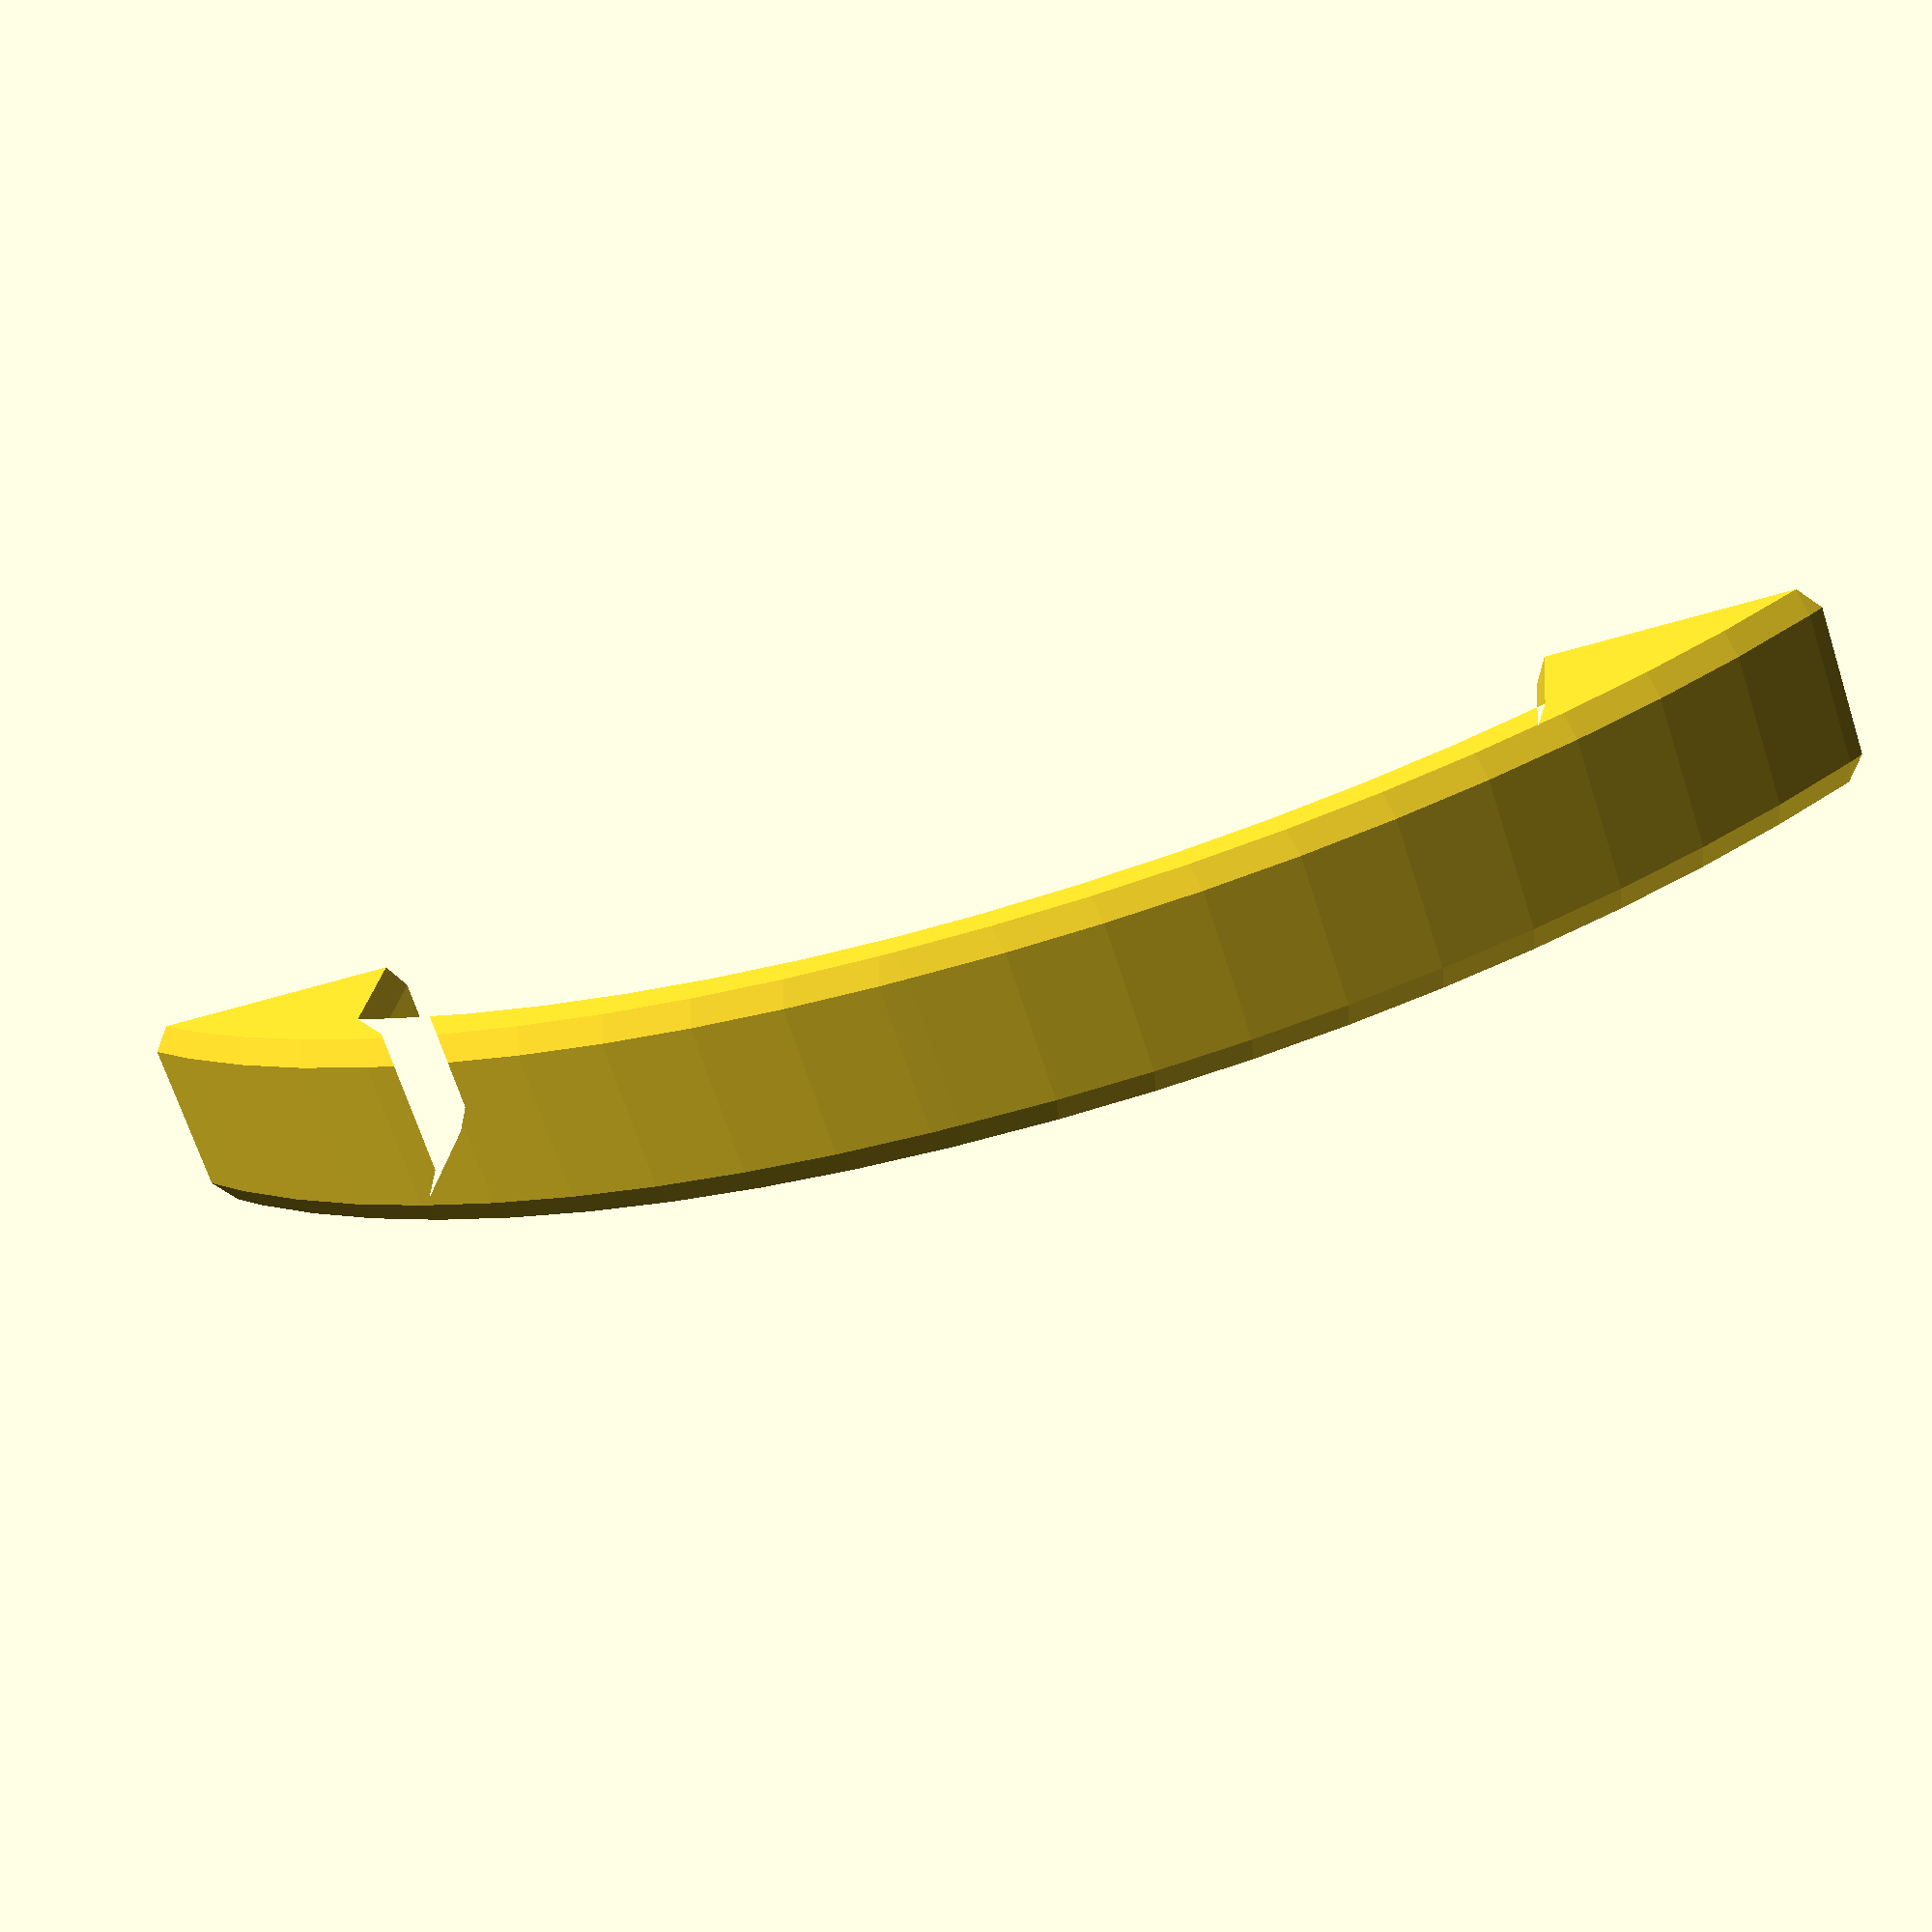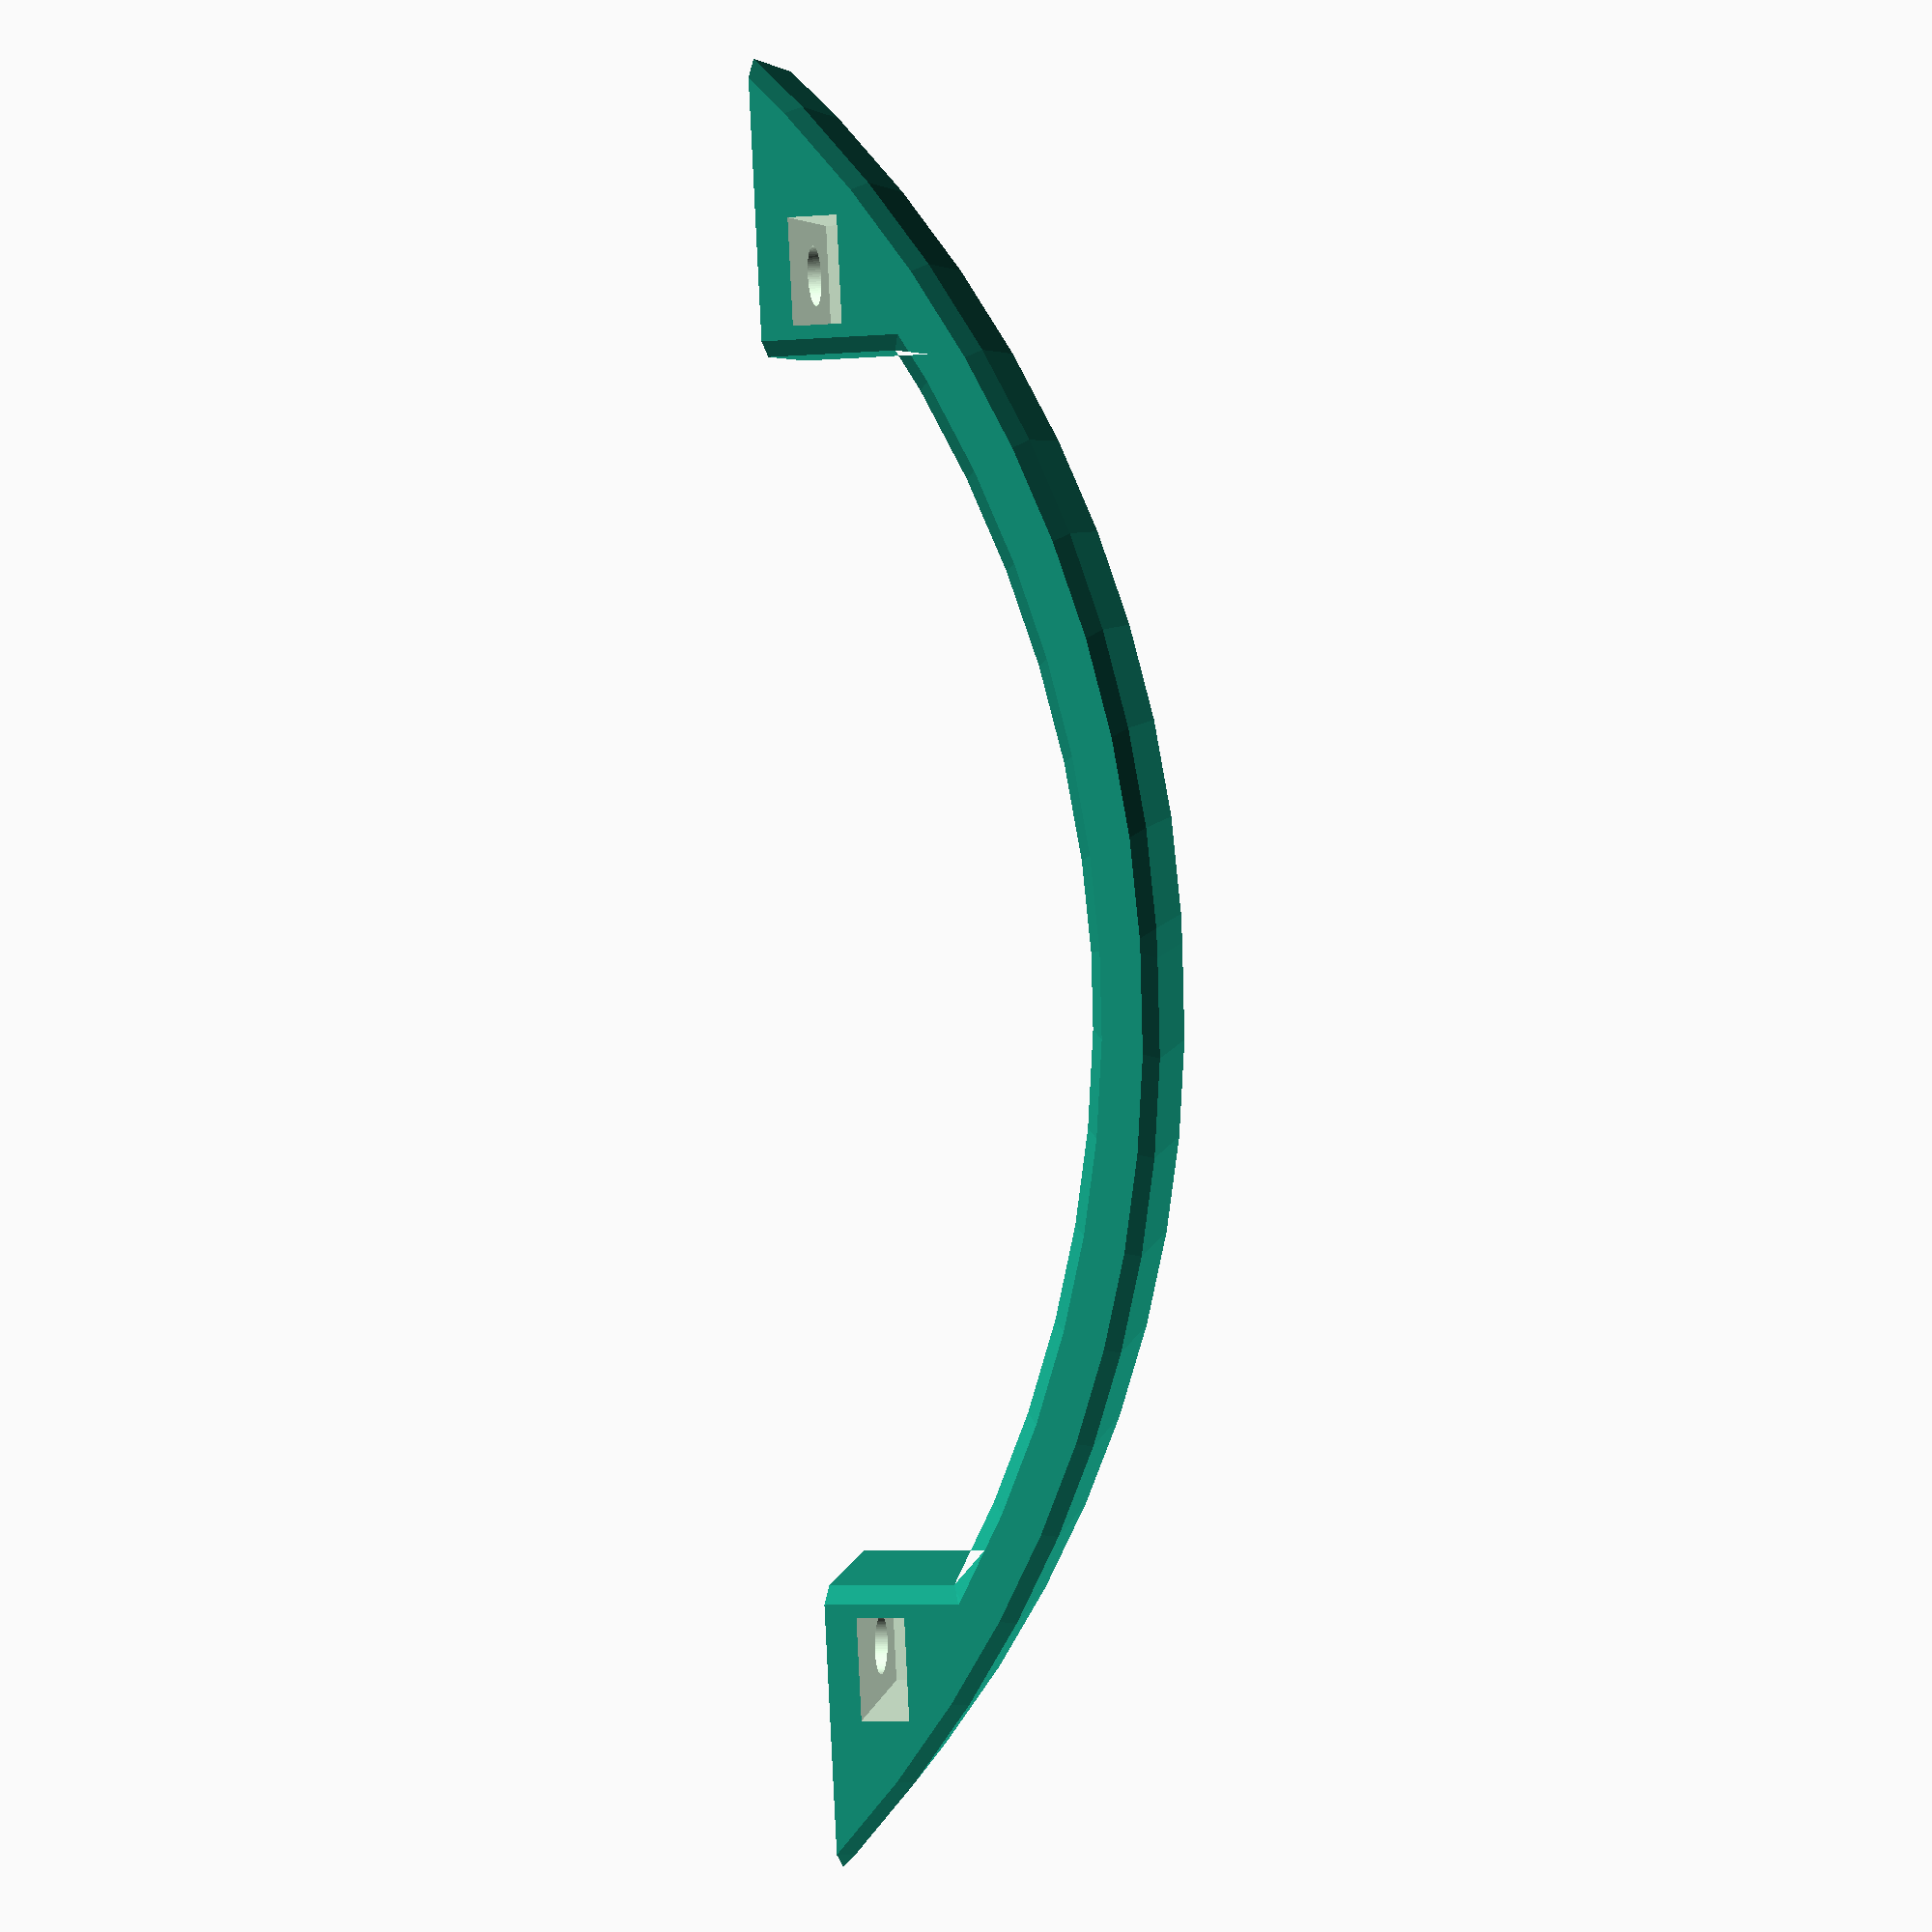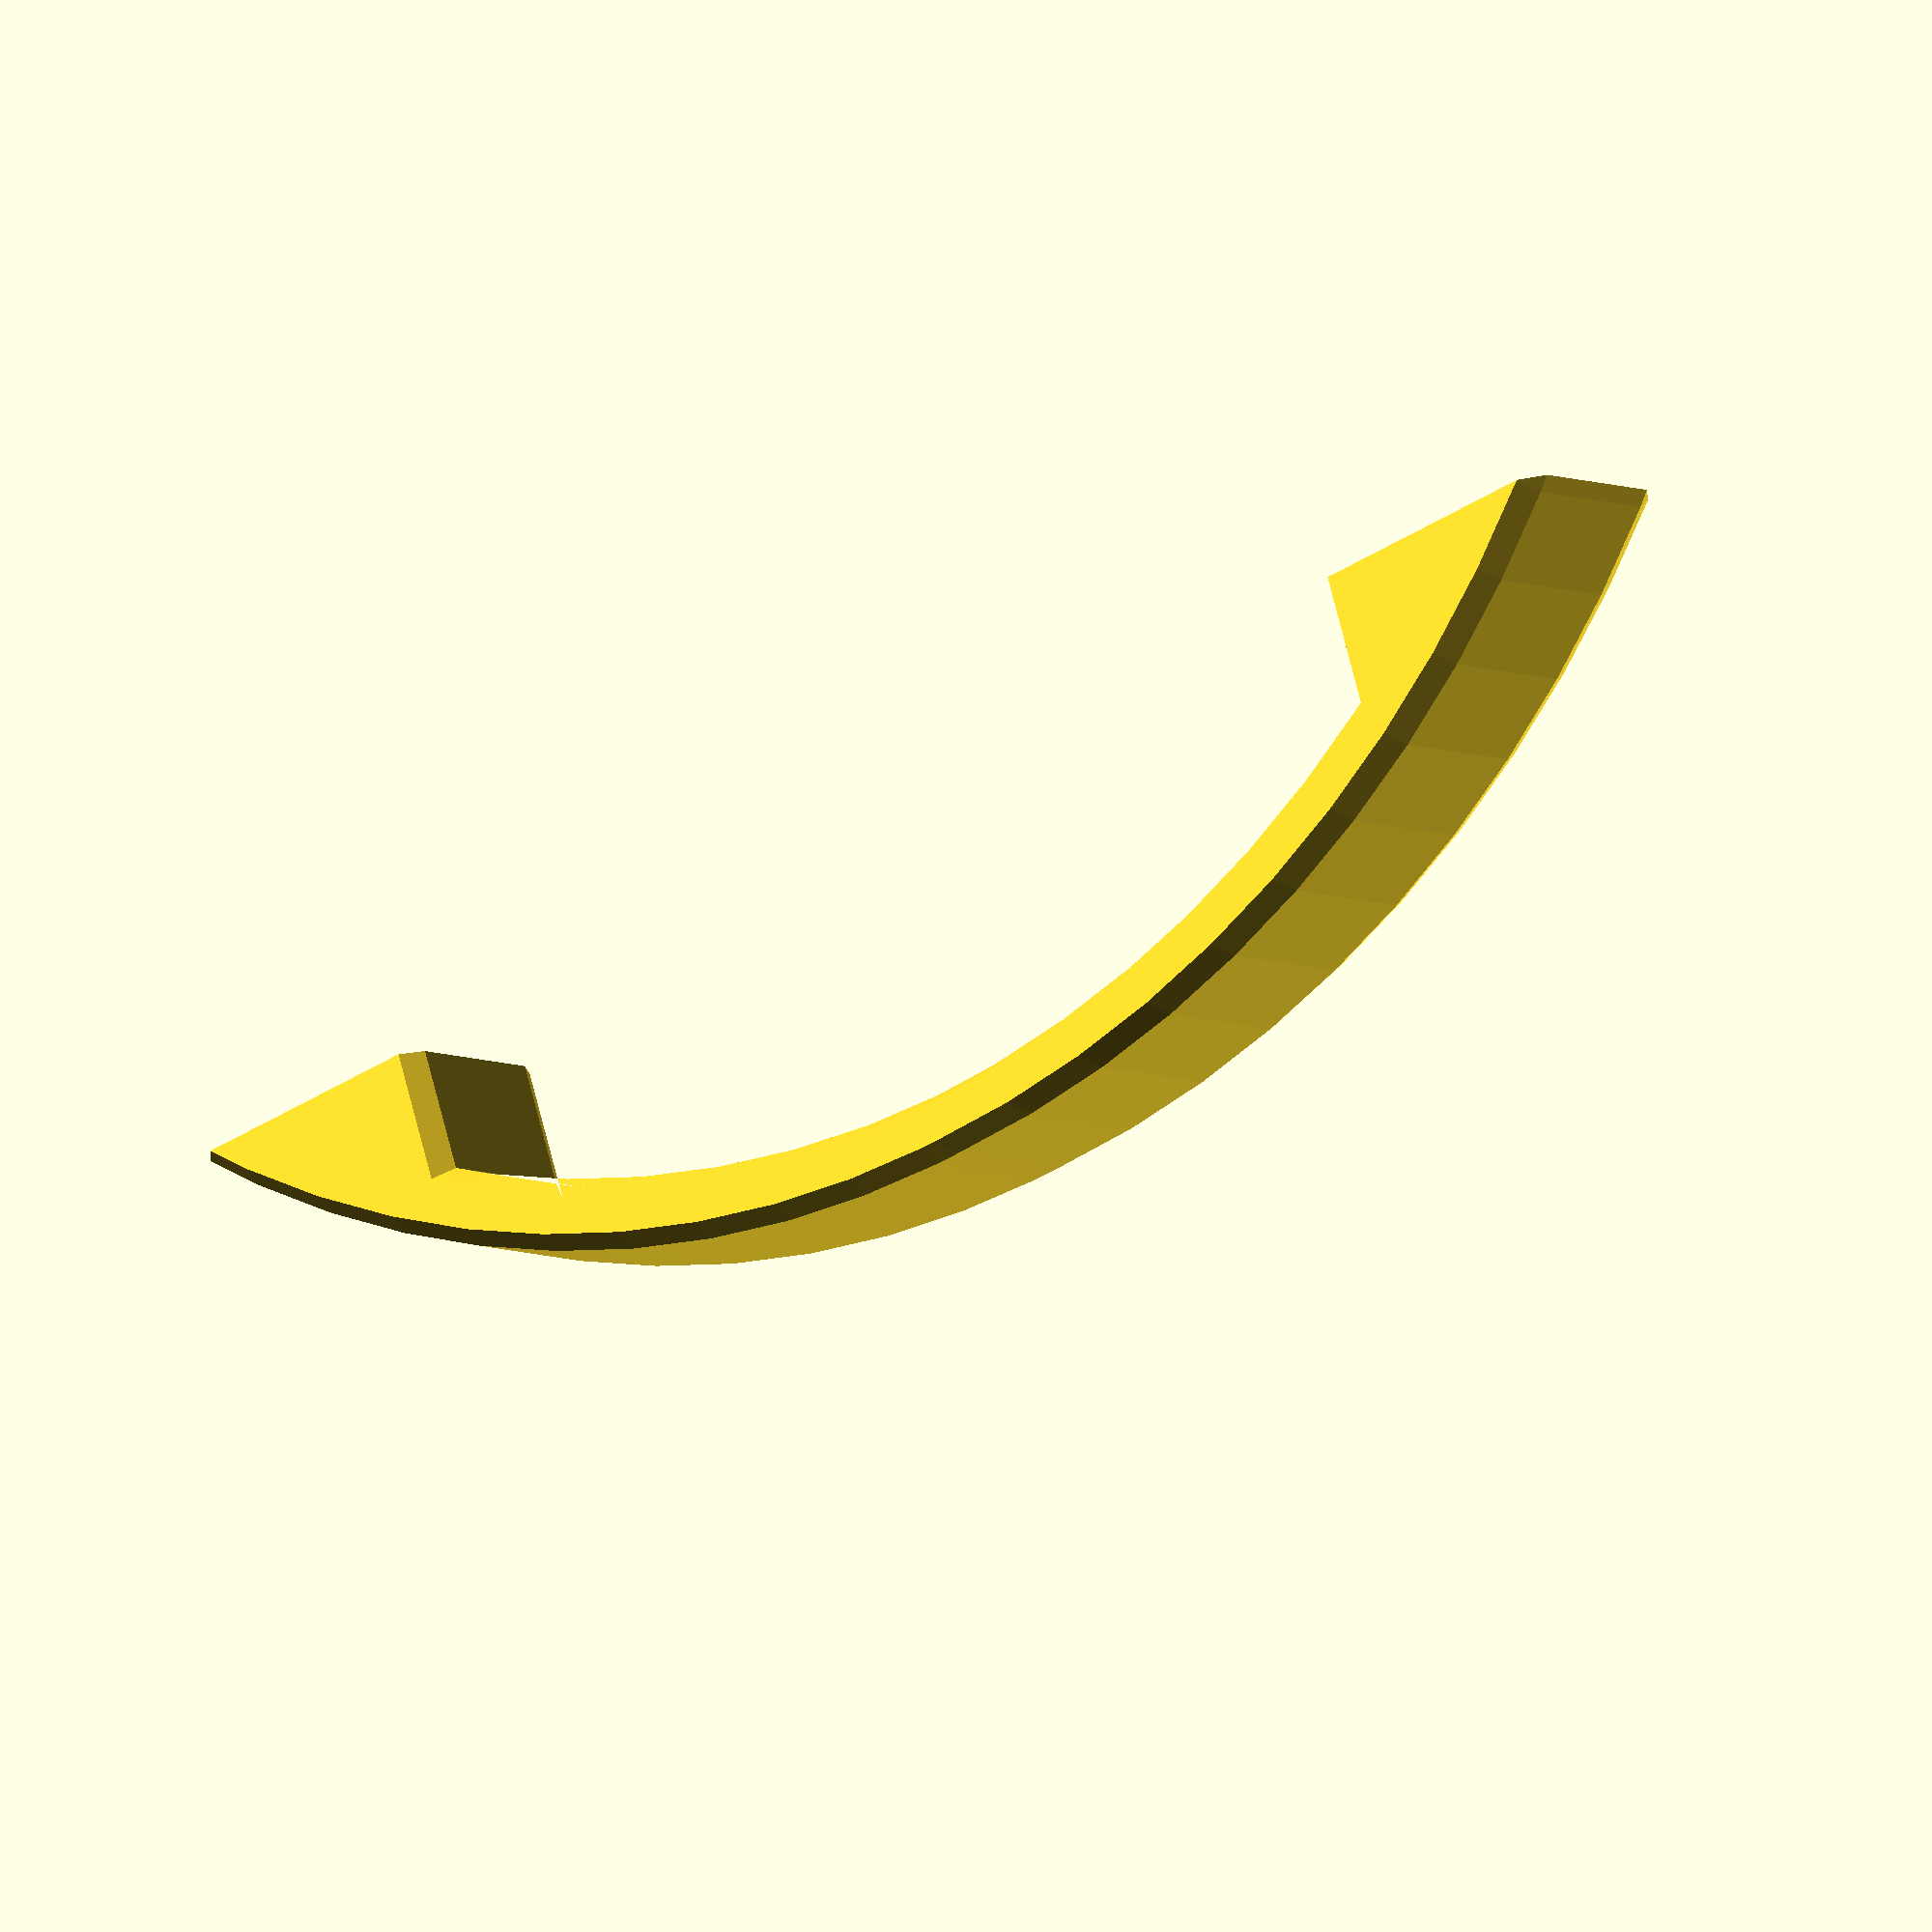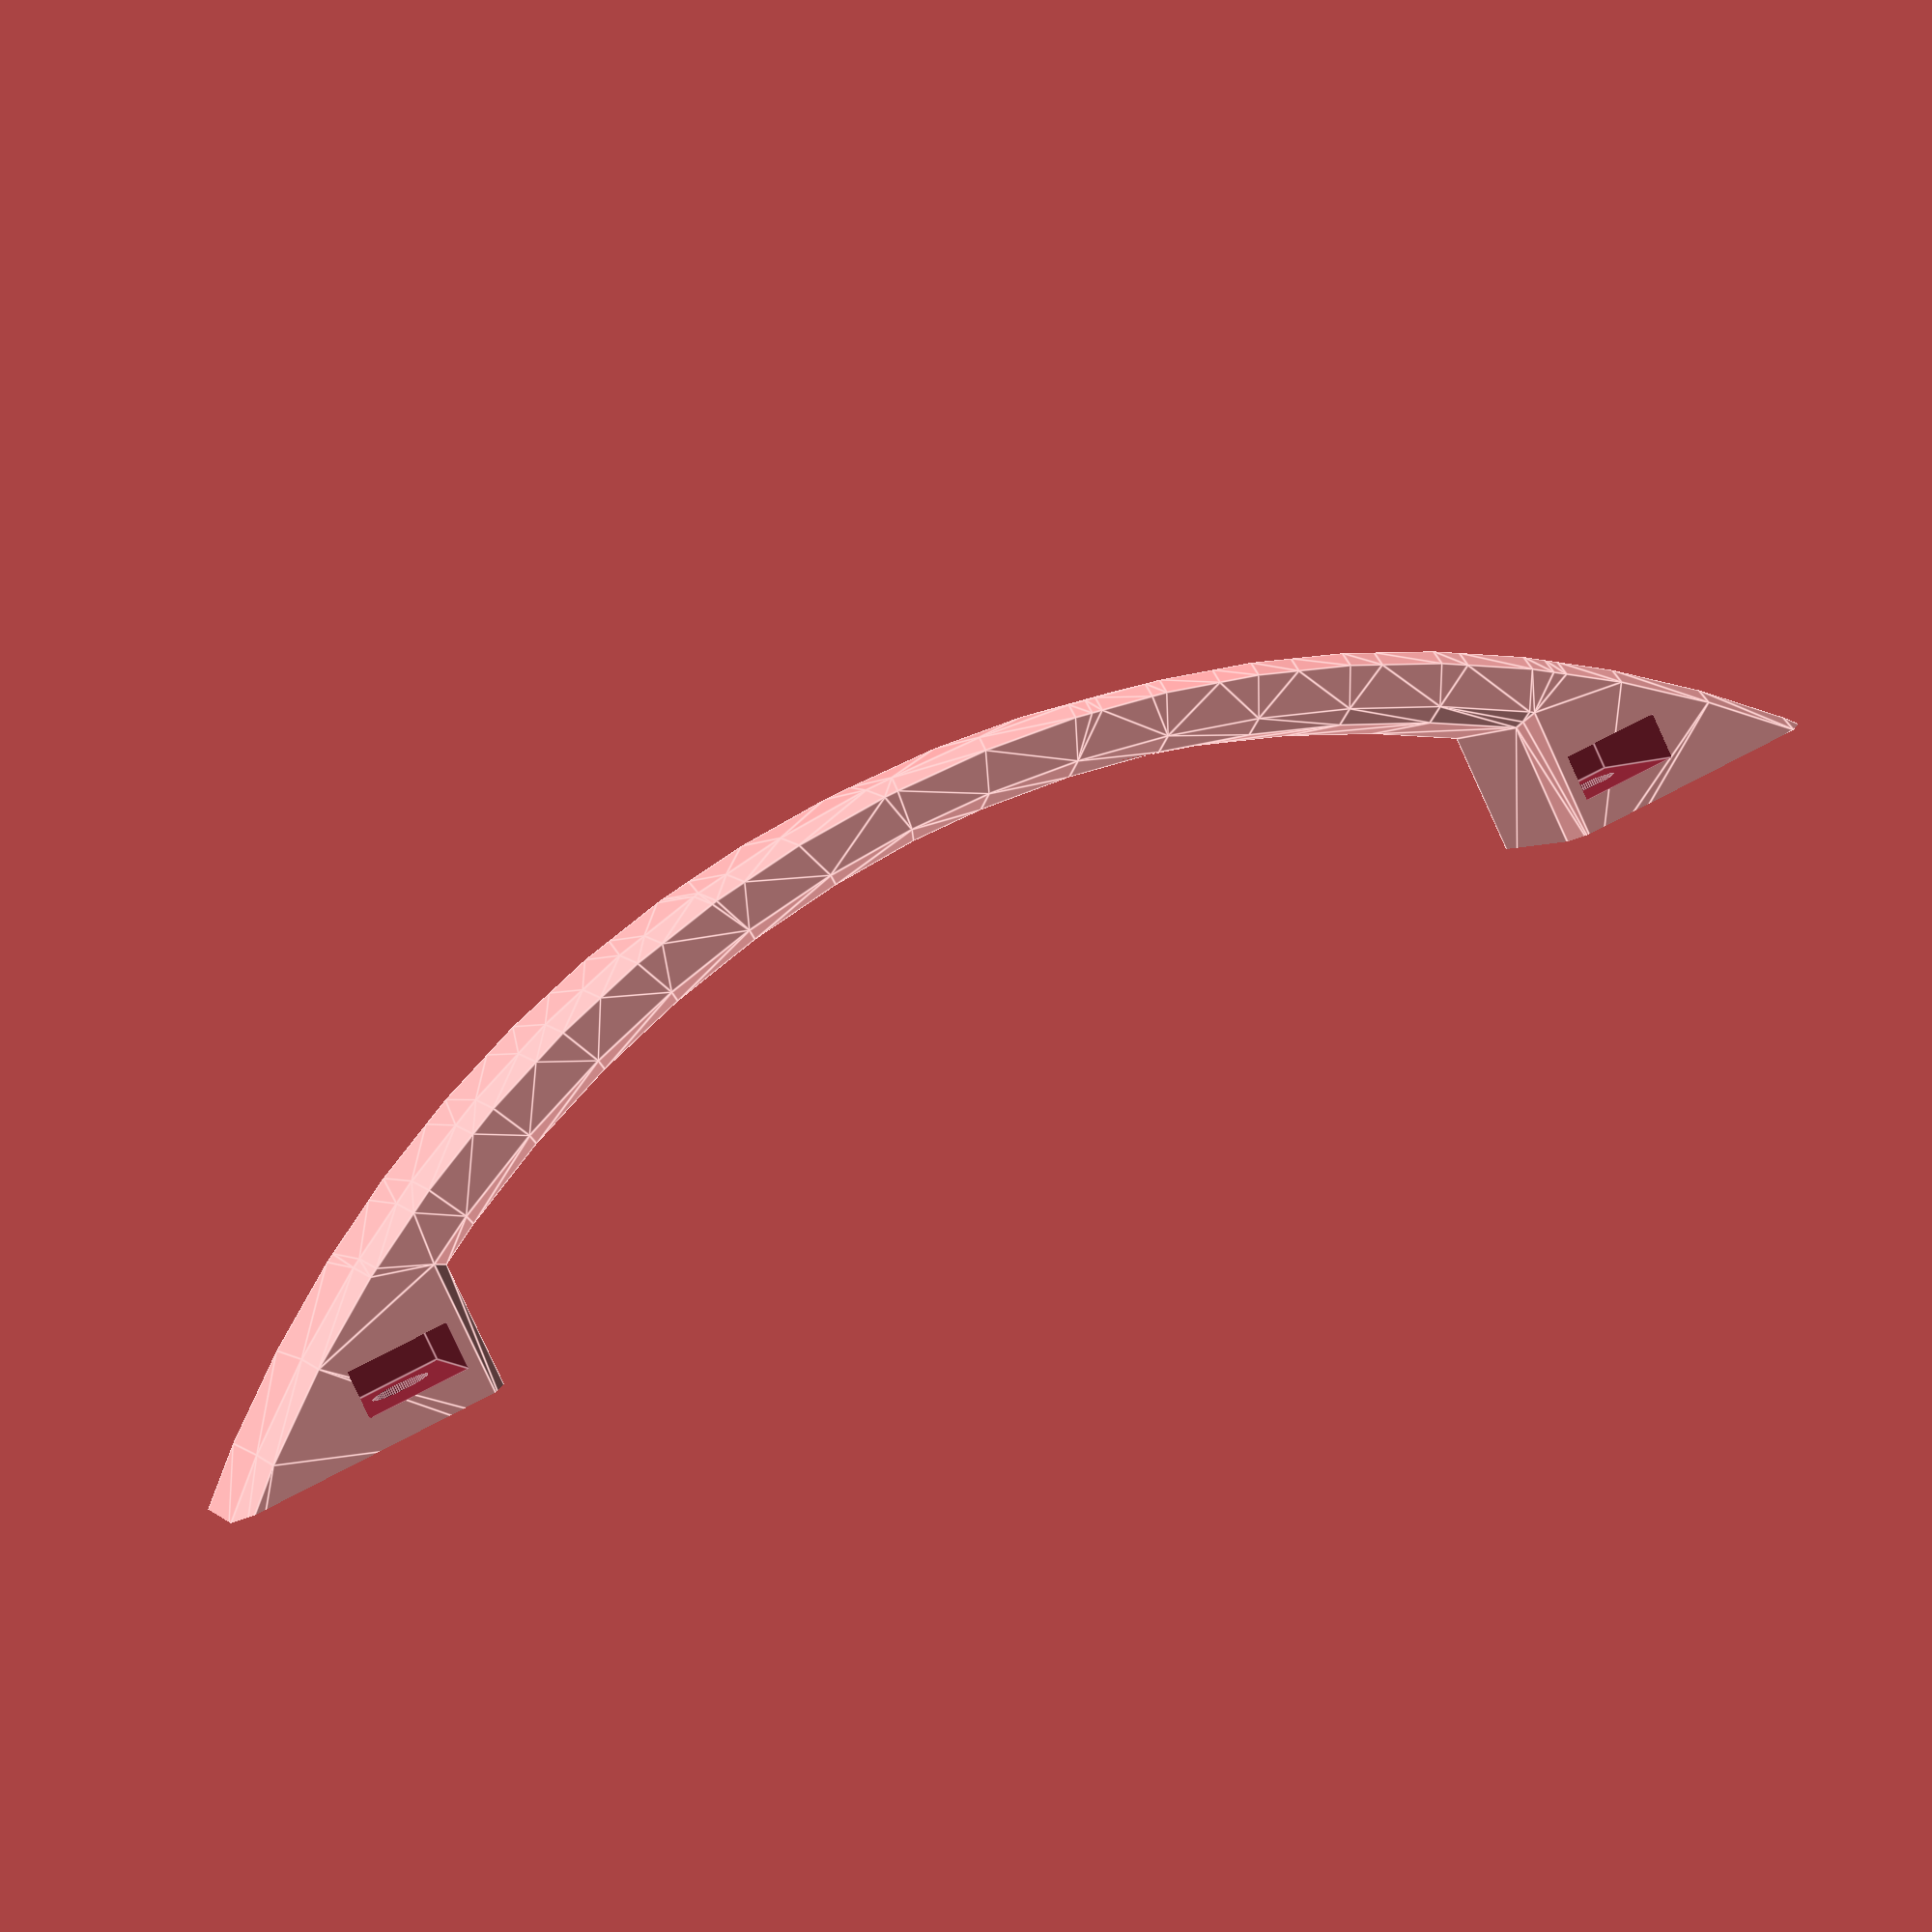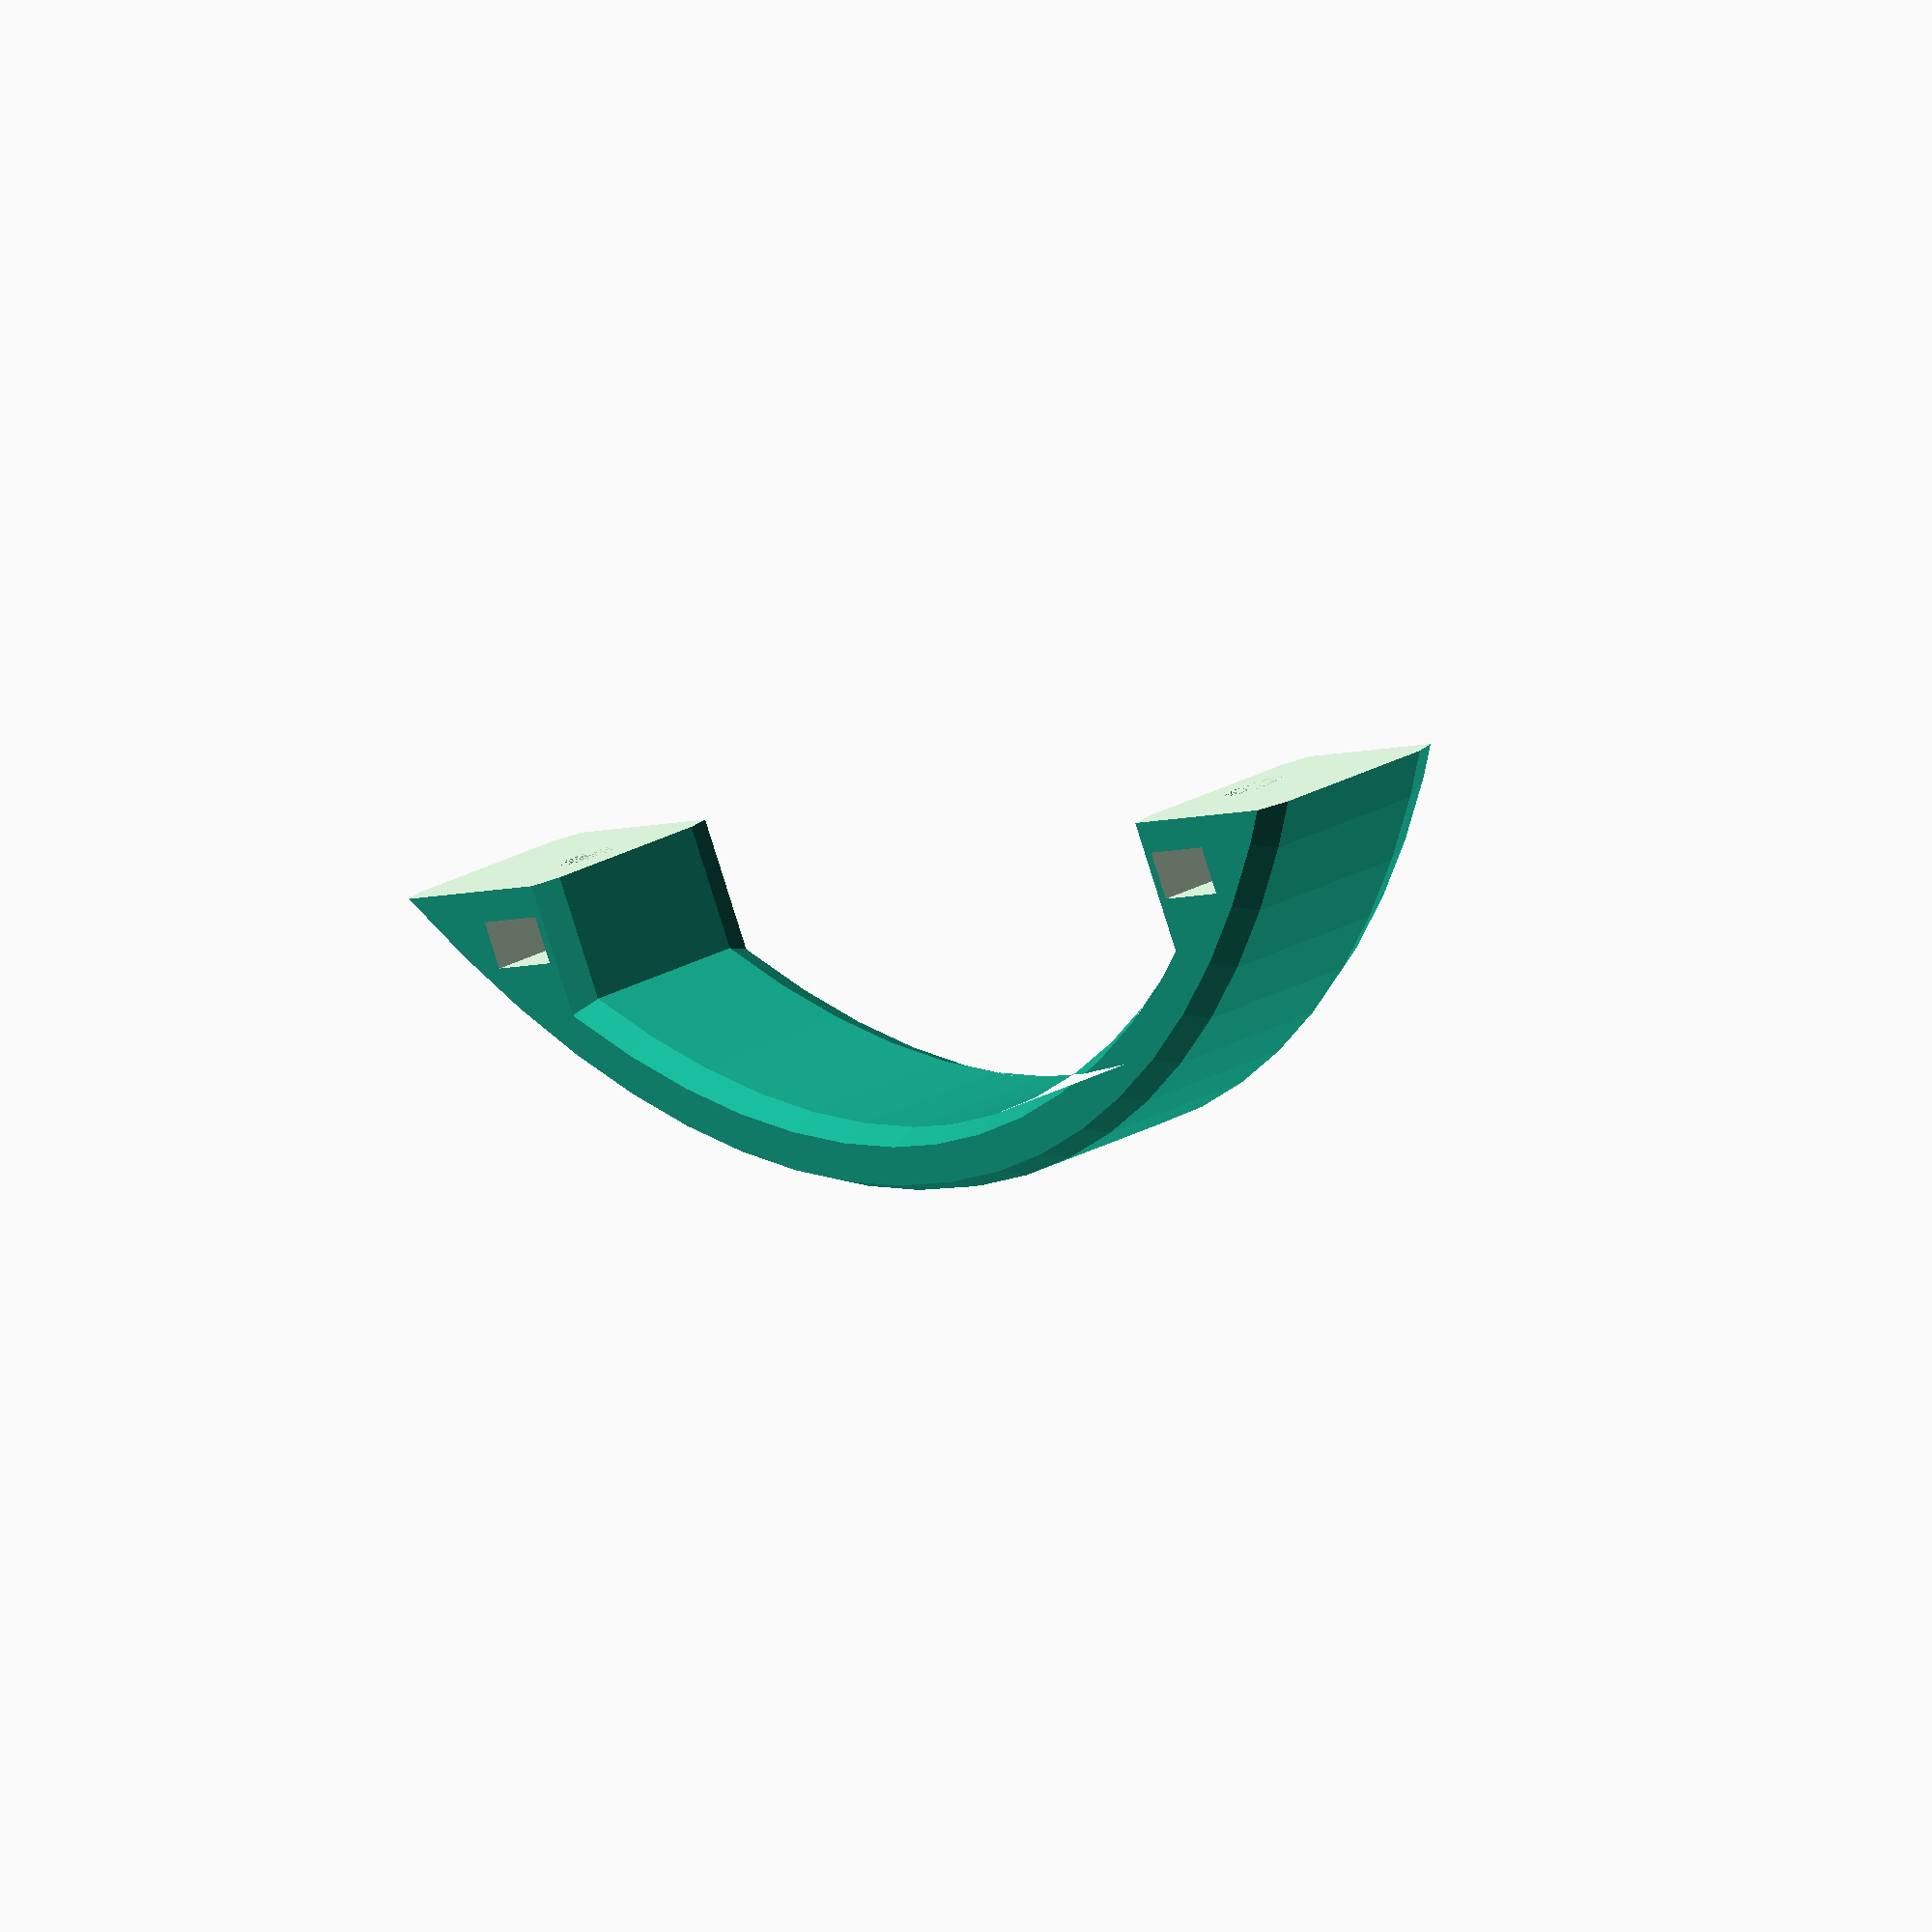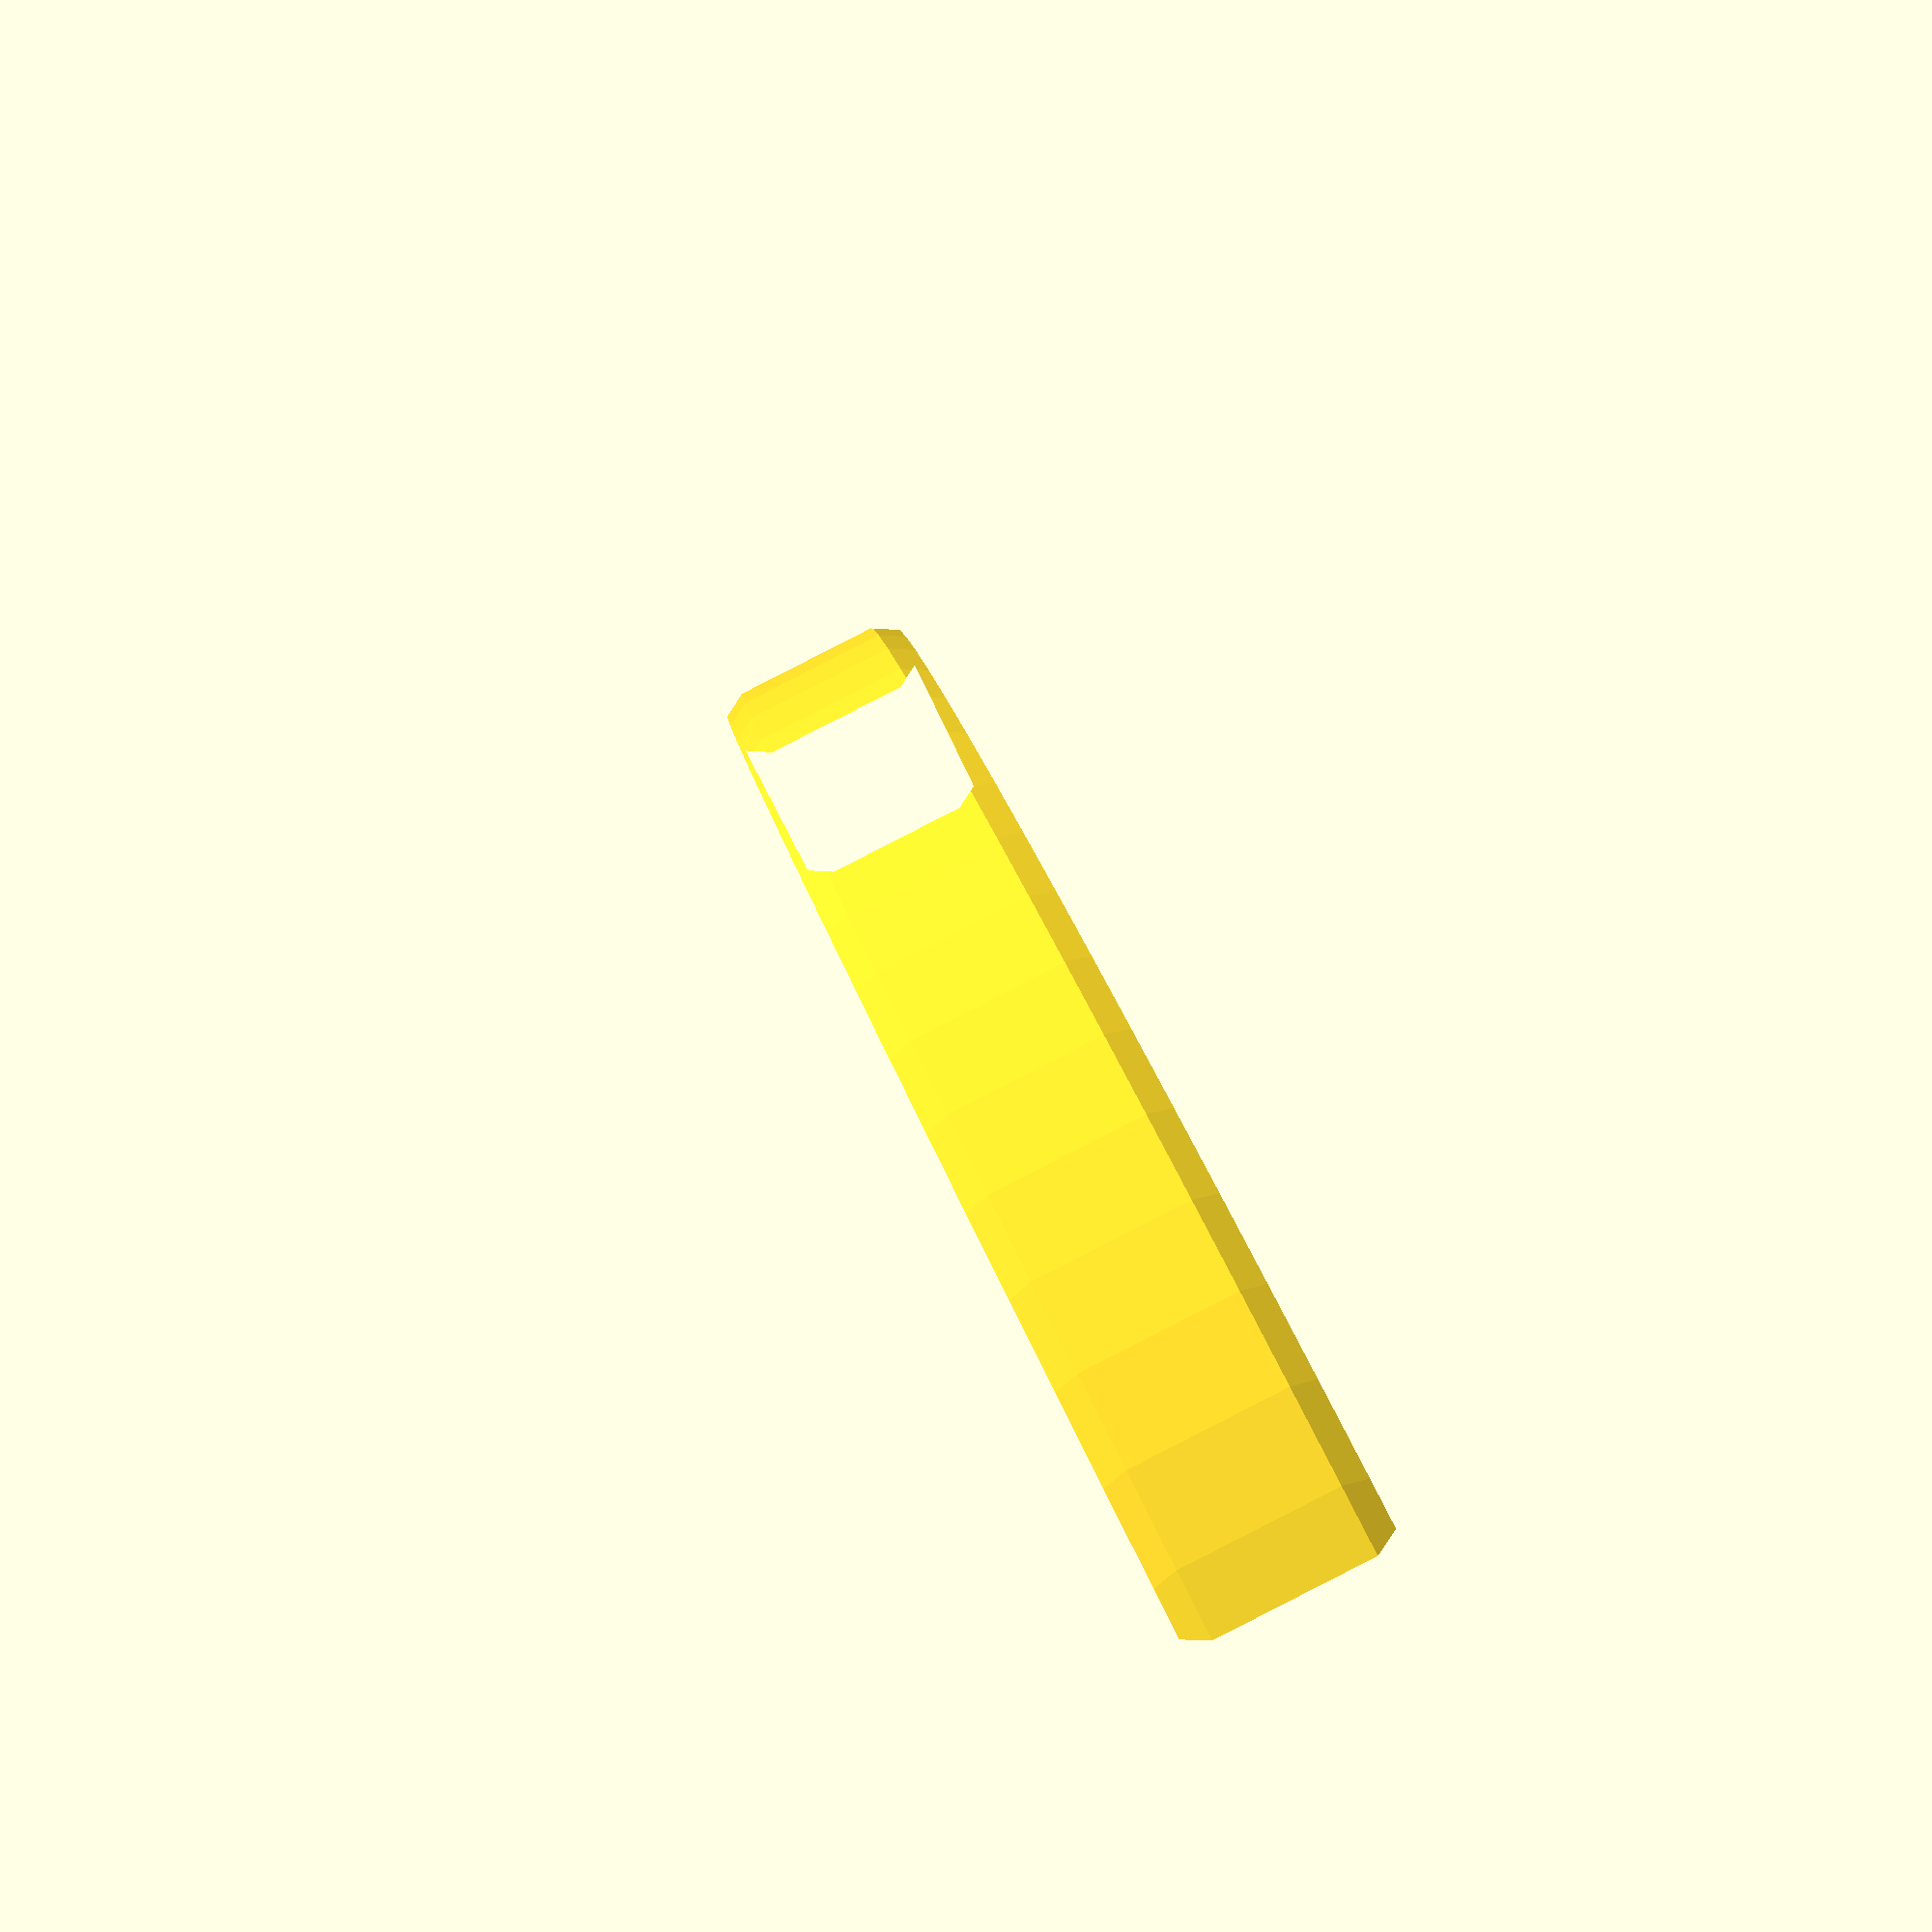
<openscad>
/* Cabinet/Drawer Handle
   by Lyl3

Create a simple circular arc shaped handle for cabinets, cupboards, or drawers.

This code is published at:
https://www.thingiverse.com/thing:3911914
licensed under the Creative Commons - Attribution - Share Alike license (CC BY-SA 3.0)

V0.1 - basic working prototype with math worked out
V0.2 - filleted edges
V0.3 - added screw hole and nut hole
V0.4 - fine-tuning, set sane ranges for parameters
V0.5 - added tolerance parameters for the holes
V0.6 - fine-tuned ranges
V0.7 - added parameter and code to create test piece instead of whole handle.
V0.8 - added parameter and code to create nut hole plugs
V1.0 - removed the brim from the nut hole plugs
       ready for release
V1.1 - set resolution based on length of arc      
V1.2 - fixed calcualtion for mount radius
V1.3 - mount plate extended across handle, option for single screw hole or two screw holes
V1.4 - fine-tuning the math, set sane parameter ranges
V1.5 - added "mount pillars" to the design, made code more efficient, fixed math bugs
V1.6 - simplified code using 2D instead of 3D for the handle profile
V1.7 - added spherical-shaped handle option, moved back of handle to XZ plane, simplifying transformations
V1.8 - backplate all the way across the back for spherical handles
V1.9 - scaled height to allow handles shaped like spheroid sections instead of spherical sections
V2.0 - used cavity length parameter for spheroidal handles
V2.1 - fixed documentation, default parameter values
*/

/* [Handle parameters] */

// Resolution of arcs and circles. Set this to a low value to speed up processing while adjusting parameters and previewing them. Set to 1 for creating an STL mesh to be printed. Set it greater than 1 if you have a fast processor and want a super smooth mesh. 
resolution = 0.2; // [0.2:0.1:1.5]


// Type of handle: cylindrical or spheroidal
handleType = "cylindrical"; // [cylindrical,spheroidal]

// Part to create: whole handle, test piece for testing dimensions of holes, or nut hole plug(s) (to cover holes if handle will be mounted vertically)
createPart = "handle"; // [handle,test piece,nut hole plugs]
createTestPiece = (createPart=="test piece") ? true : false;
createNutHolePlugs = (createPart=="nut hole plugs") ? true : false;

// Length of the handle (mm)
handleLength = 124; // [30:0.1:300]

// Length of the cavity in the handle (mm)
cavityLength = 84; // [15:0.1:250]

// Height of the handle (oriented as it would be on a drawer) (mm)
handleHeight = 15; //[5:0.1:60]

// Depth of the handle (amount it protudes from the drawer or cupboard) (mm)
handleClearance = 25; // [20:0.1:50]

// Thickness of the handle (in the middle where you would grab it) (mm)
handleThickness = 5; // [3:0.1:15]

// Thickness of the back mounting plate (mm)
backplateThickness = 0; // [0:0.1:15]

// Radius of filleted edge (0 for no fillet) (mm)
fillet = 2; // [0:0.01:5]

/* [Screw Hole Parameters] */

// Number of screws
screwCount = 2; // [1:2]

// Distance between screws if two screws, ignored if only one screw (mm)
screwDistance = 95; // [1:0.1:250]

// Diameter of screw (mm). An M4 screw has a nominal diameter of 4 mm.
screwDiameter = 4; // [1:0.01:10]

// Length of screw hole (mm)
screwHoleLength = 8; // [2:0.1:25]

// Tolerance added to walls for the screw hole (mm). This is added to all sides of the hole: a screw diameter of 3 mm with tolerance of 0.05 mm would make the hole diameter 3.1 mm. 
screwHoleTolerance = 0.05;  // [0:0.01:0.2]

screwHoleDiameter = screwDiameter + 2*screwHoleTolerance;
screwHoleDepth = screwHoleLength + screwHoleTolerance;

/* [Nut Hole Parameters] */

// Create holes for inserting nuts?
withNutHoles = "yes"; // [yes,no]
createNutHoles = (withNutHoles=="yes") ? true : false;

// Distance from back of handle to the hole for inserting a nut (mm)
nutHoleOffset = 2.2; // [1:0.1:25]

// Width of nut across flats (between parallel sides) (mm). The ANSI M4 nut specification maximum is 7.00 mm and the minimum is 6.78 mm. The default of 6.89 is the average. 
nutWidth = 6.89; // [3:0.01:16]

// Thickness of nut (mm). The ANSI M4 nut specification maximum is 3.20 mm and the minimum is 2.90 mm. The default of 3.05 is the average. 
nutThickness = 3.05; // [1:0.01:12]

// Tolerance added to walls for the nut hole (mm). This is added to all sides of the hole: a nut width of 6 mm with a tolerance of 0.15 mm would make the nut hole width 6.3 mm. It doesn't have to be a tight fit, so the tolerance can be a bit loose.
nutHoleTolerance = 0.15;  // [0:0.01:0.2]

nutHoleWidth = nutWidth + 2*nutHoleTolerance;
nutHoleHeight = nutThickness + 2*nutHoleTolerance;
nutHoleDepth = handleHeight/2+nutHoleWidth/sqrt(3)+nutHoleTolerance;

/* [Advanced] */

/* [Hidden] */
fudge = 0.0001; // Value added or subtracted to various values to ensure each part is a single manifold mesh 
bigFudge = 5; // Large value to help debug boolean operations in conjunction with the debug modifer

/* Math references:
   https://en.wikipedia.org/wiki/Circular_segment
   https://en.wikipedia.org/wiki/Inscribed_angle
   https://en.wikipedia.org/wiki/Inverse_trigonometric_functions
*/
outerChord = handleLength;

outerRadiusActual = (handleClearance/2) + (outerChord*outerChord/8/handleClearance);

// Calculate the circle fragments based on the arc length and the  ratio of the arc to circumference
outerDiameter = 2*outerRadiusActual;
arcLength = (handleClearance < outerDiameter/2)
   ? PI/180 * asin(outerChord/outerDiameter) * outerDiameter
   : (PI - PI/180*asin(outerChord/outerDiameter)) * outerDiameter;
arcCircleRatio = arcLength / (outerDiameter * PI);
$fn = 100*resolution / arcCircleRatio; 

outerRadius = outerRadiusActual - fillet;
innerRadius = outerRadiusActual - handleThickness + fillet; 

sphereHandleHeight = sqrt( outerRadiusActual*outerRadiusActual - ((outerRadiusActual-handleClearance) * (outerRadiusActual-handleClearance))) ;
sphereHeightScale = handleHeight / sphereHandleHeight;

cutterCube = max(1,sphereHeightScale) * max(2*outerRadiusActual,handleHeight) + bigFudge; // Make cut cube large enough 

echo("Outer chord:",outerChord, "\nOuter diameter:",outerDiameter, "\nHandle clearance:",handleClearance, "\nArc length:",arcLength, "\nArc circle ratio:",arcCircleRatio, "\nSphere Height Scale",sphereHeightScale, "\n$fn:",$fn);

/*
Module to create the 2D handle shape, centered at X=0
*/

module handle_profile() {
  translate([0,-outerRadius+handleClearance-fillet,0])
  difference() {  // Create the 2D handle shape.
    circle(outerRadius);  // outer circle
    intersection() {
      circle(innerRadius);  // inner circle
      square([cavityLength+2*fillet, cutterCube],center=true);  // cavity
          translate([0,outerRadius-handleClearance/2+backplateThickness-fudge,0])  // "negative" of back plate, fudge factor required when backplateThickness=0
            square([outerChord+bigFudge, handleClearance], center=true);
    }
    // Have it extended a little (the fillet radius) beyond where the final cut will be made later,
    // so that the minkowski function covers the area all the way to the sides.
    translate([-cutterCube/2,-cutterCube+outerRadiusActual-handleClearance-fillet,0]) square(cutterCube);
  }
}
// %linear_extrude(0.0001) handle_profile();

/*
Create the part(s)
*/
//color("SteelBlue")
if (createNutHolePlugs) {
  if (screwCount == 1) {
    translate([0,0,1]) cube([nutWidth,nutThickness,2],center=true);
  } else {
    translate([-nutWidth-1,-nutThickness/2,0]) cube([nutWidth,nutThickness,2]);
    translate([1,-nutThickness/2,0]) cube([nutWidth,nutThickness,2]);
  }
}
else
{
  translate([0,-handleClearance/2,fillet])
  difference() {
      if (handleType == "spheroidal") {
        union() {
          intersection() { // Create the backplate shaped to the spheroid
            translate([0,handleClearance-outerRadiusActual,0]) scale([1,1,sphereHeightScale]) sphere(outerRadiusActual-handleThickness/2);
            translate([-cutterCube/2,0,-fillet]) cube([cutterCube, backplateThickness, cutterCube]);
          }
          intersection() { // Create the spheroidal shape
            translate([0,handleClearance-outerRadiusActual,0]) scale([1,1,sphereHeightScale]) difference() { 
              sphere(outerRadiusActual);
                intersection() {
                  sphere(outerRadiusActual-handleThickness);
                  cube([cavityLength, cutterCube, cutterCube],center=true);
                }
            }
            translate([-cutterCube/2,0,0]) cube([cutterCube, cutterCube, cutterCube]);
          }
          intersection() { // Create the filleted edge on the bottom
            minkowski() { 
              linear_extrude(0.001) handle_profile();
              sphere(fillet,$fn=30*resolution);
            }
            translate([-cutterCube/2,0,-fillet]) cube([cutterCube, cutterCube, fillet]);
          }
        }
      } else {
    // Create the filleted handle
    minkowski() { 
      linear_extrude(handleHeight - 2*fillet) handle_profile();
      sphere(fillet,$fn=30*resolution);
      }
    }
    // cut away material added by fillet at the back of the handle
    translate([-cutterCube/2,-cutterCube,-cutterCube/2+handleHeight/2-fillet]) cube(cutterCube);
    // cut out the screw hole(s)
    if (screwCount == 1) {
      translate([0,0,handleHeight/2-fillet]) rotate([-90,0,0]) cylinder(h=screwHoleDepth+fudge, d=screwHoleDiameter);
    } else {
      translate([-screwDistance/2,0,handleHeight/2-fillet]) rotate([-90,0,0]) cylinder(h=screwHoleDepth+fudge, d=screwHoleDiameter);
      translate([screwDistance/2,0,handleHeight/2-fillet]) rotate([-90,0,0]) cylinder(h=screwHoleDepth+fudge, d=screwHoleDiameter);
    }
    // cut out the nut holes
    if (createNutHoles) {
      if (screwCount == 1) {
        translate([-nutHoleWidth/2,nutHoleOffset,-fillet-fudge]) cube([nutHoleWidth,nutHoleHeight,nutHoleDepth]);
      } else {
        translate([-screwDistance/2-nutHoleWidth/2,nutHoleOffset,-fillet-fudge]) cube([nutHoleWidth,nutHoleHeight,nutHoleDepth]);
        translate([screwDistance/2-nutHoleWidth/2,nutHoleOffset,-fillet-fudge]) cube([nutHoleWidth,nutHoleHeight,nutHoleDepth]);
      }
    }
    // create test piece: cut away all other volume from 3 mm to the right of the nuthole and 4 mm in front of the mount plate
    if (createTestPiece) {
      if (screwCount == 1) {
        translate([nutWidth/2+3,-cutterCube/2,-cutterCube/2]) cube(cutterCube);
      } else {
        translate([-screwDistance/2+nutWidth/2+3,-cutterCube/2,-cutterCube/2]) cube(cutterCube);
      }  
      translate([-cutterCube/2,backplateThickness+4,-cutterCube/2]) cube(cutterCube);
    }
  }
}

</openscad>
<views>
elev=248.8 azim=6.3 roll=162.0 proj=p view=solid
elev=354.2 azim=272.7 roll=191.2 proj=p view=solid
elev=186.9 azim=341.8 roll=141.4 proj=o view=wireframe
elev=1.5 azim=25.9 roll=163.5 proj=p view=edges
elev=326.2 azim=211.9 roll=235.4 proj=o view=solid
elev=91.0 azim=123.5 roll=117.0 proj=p view=wireframe
</views>
